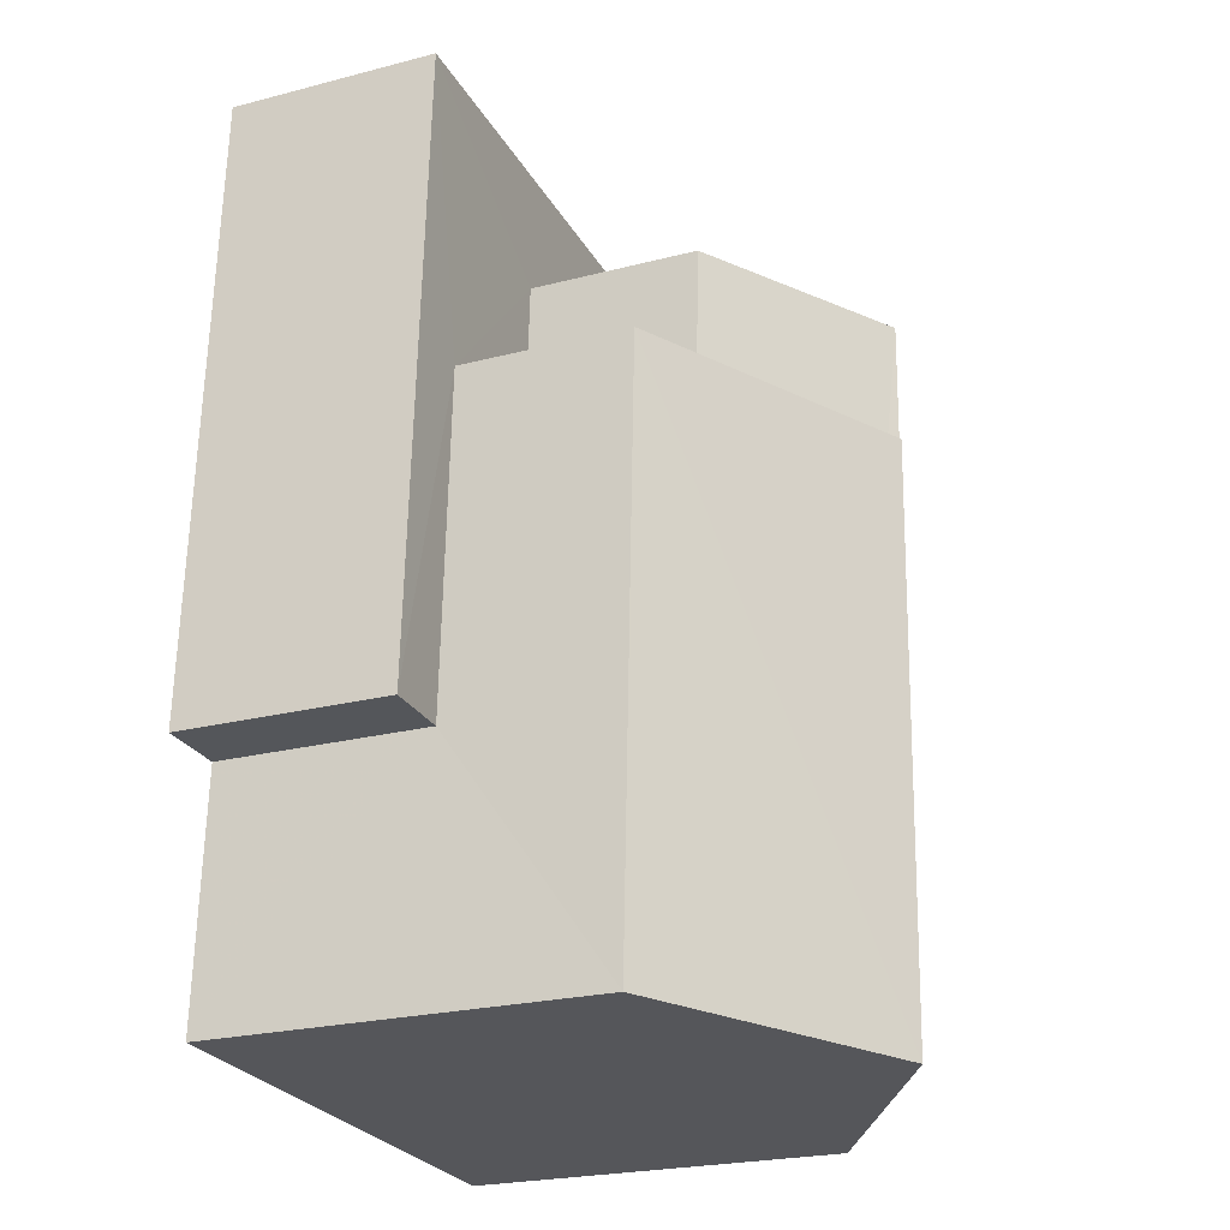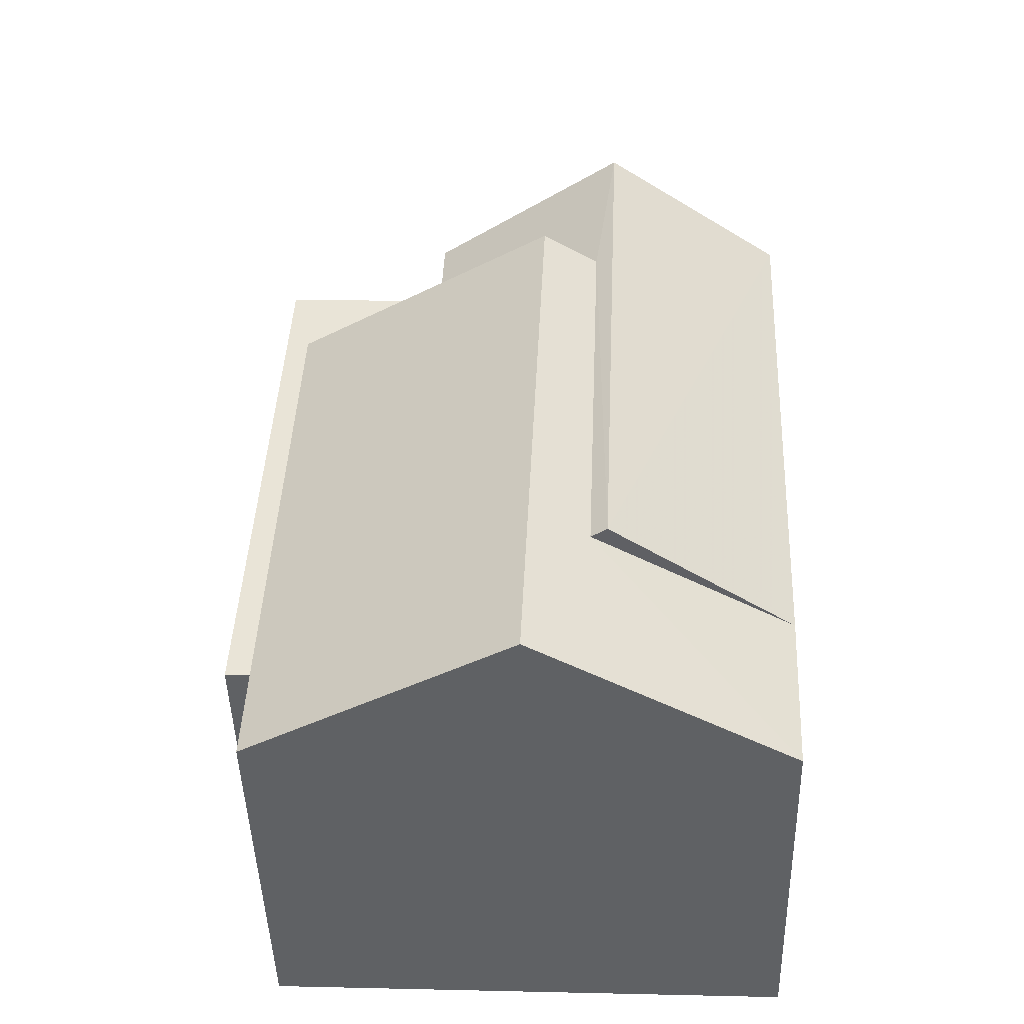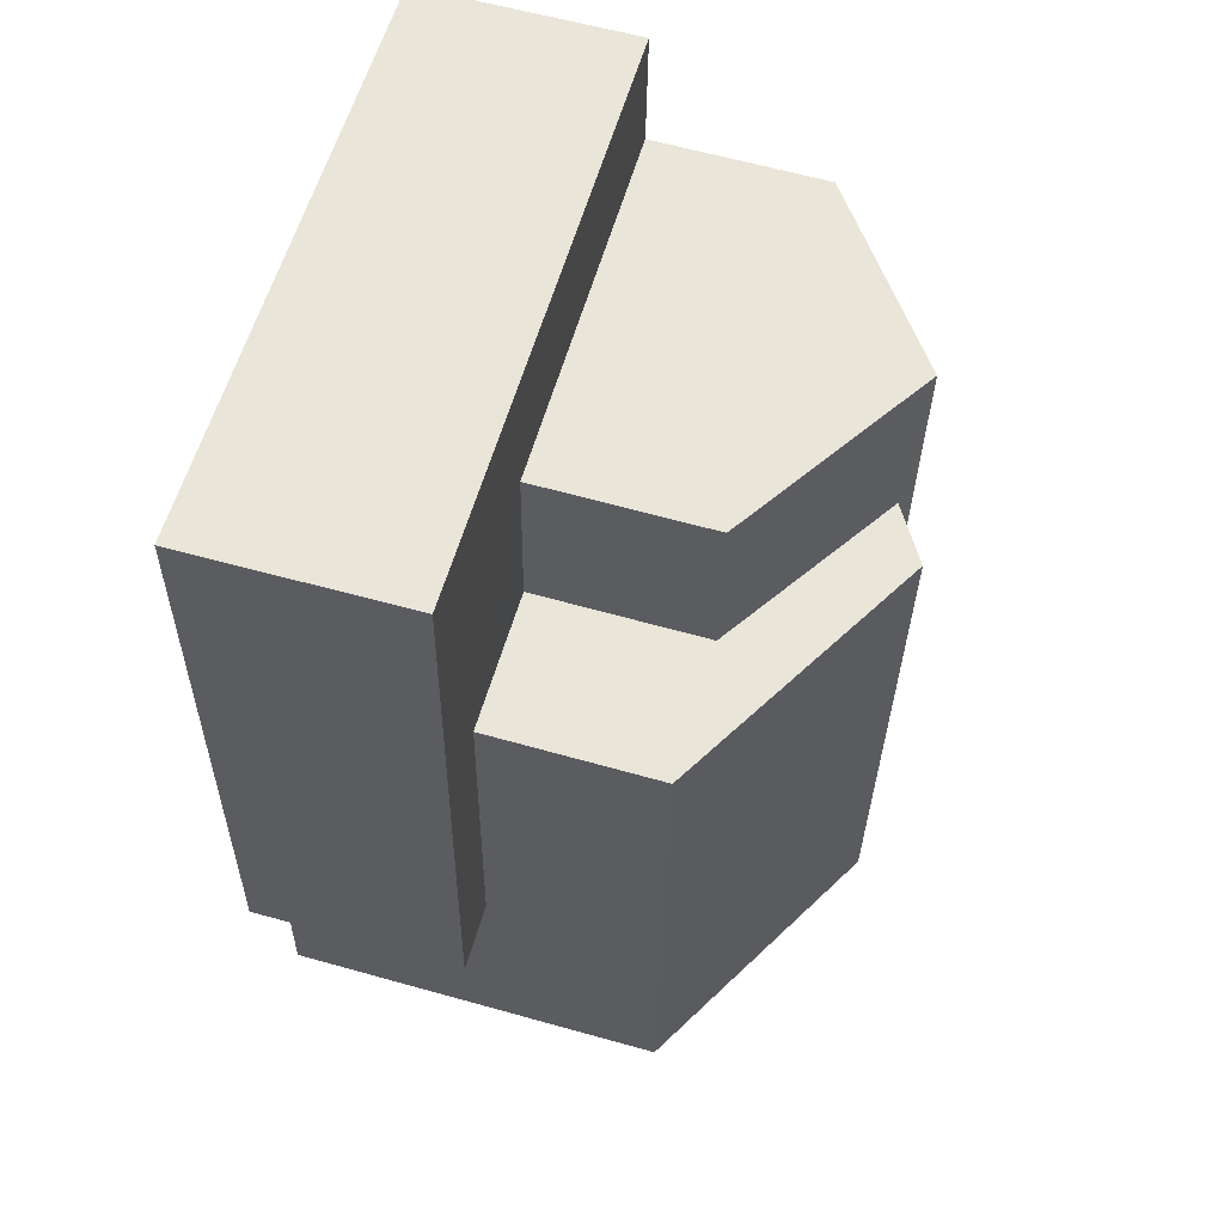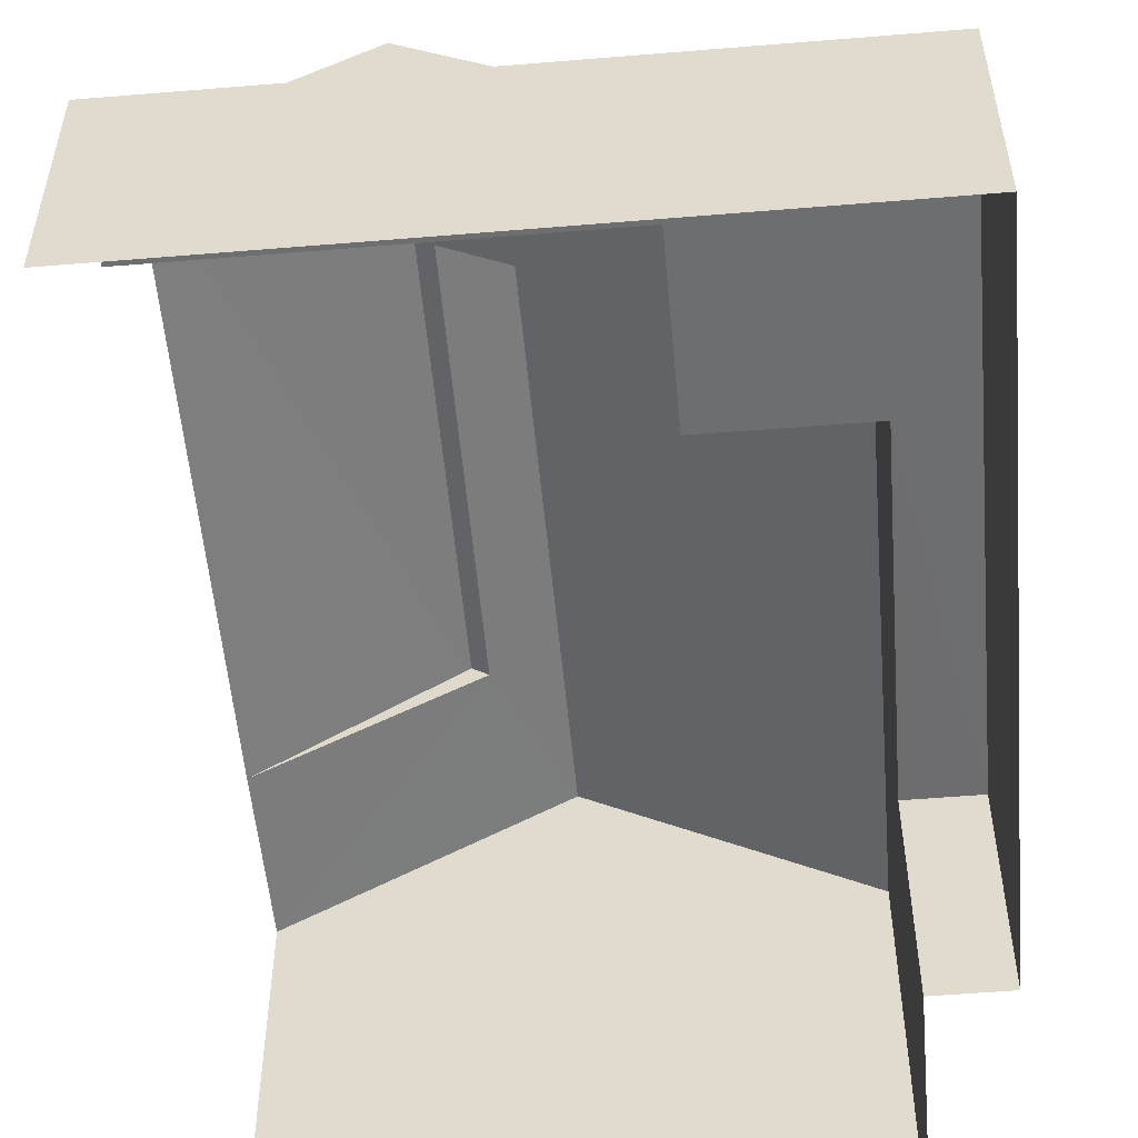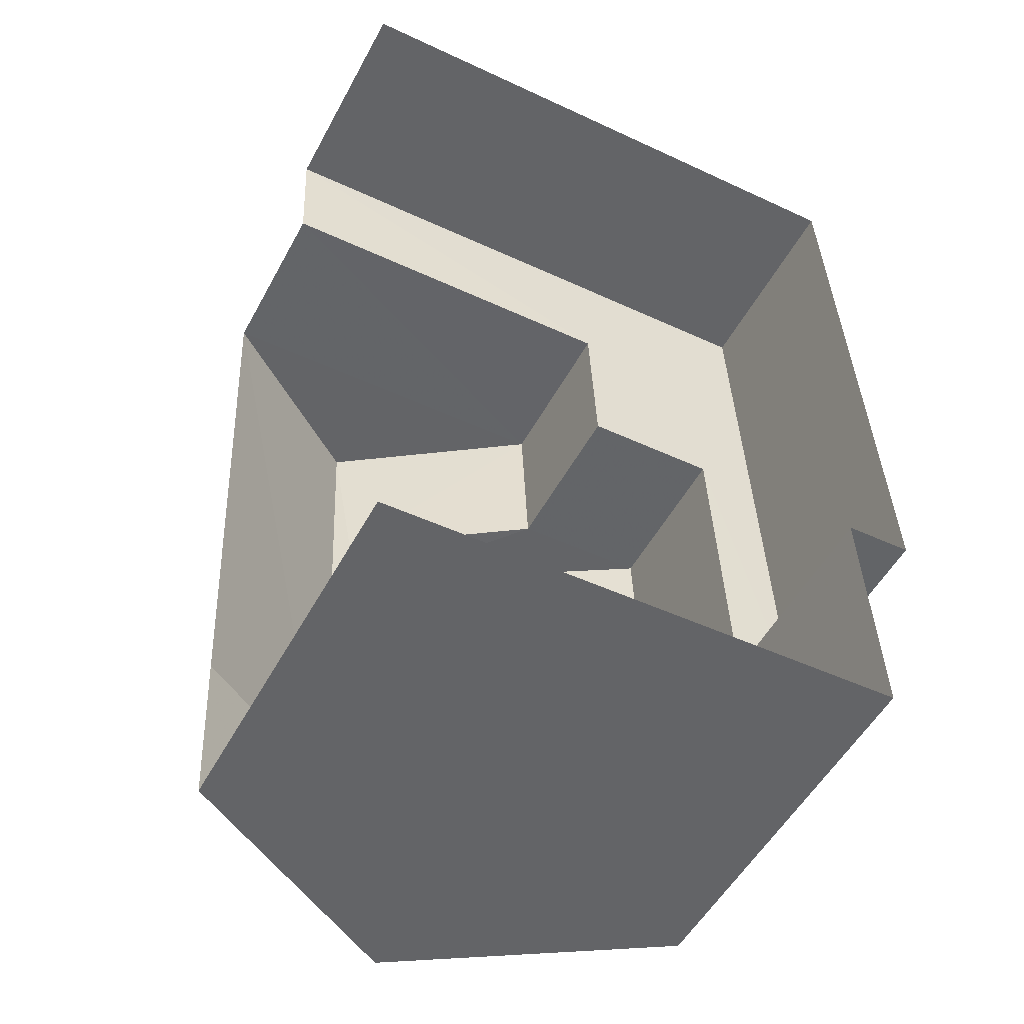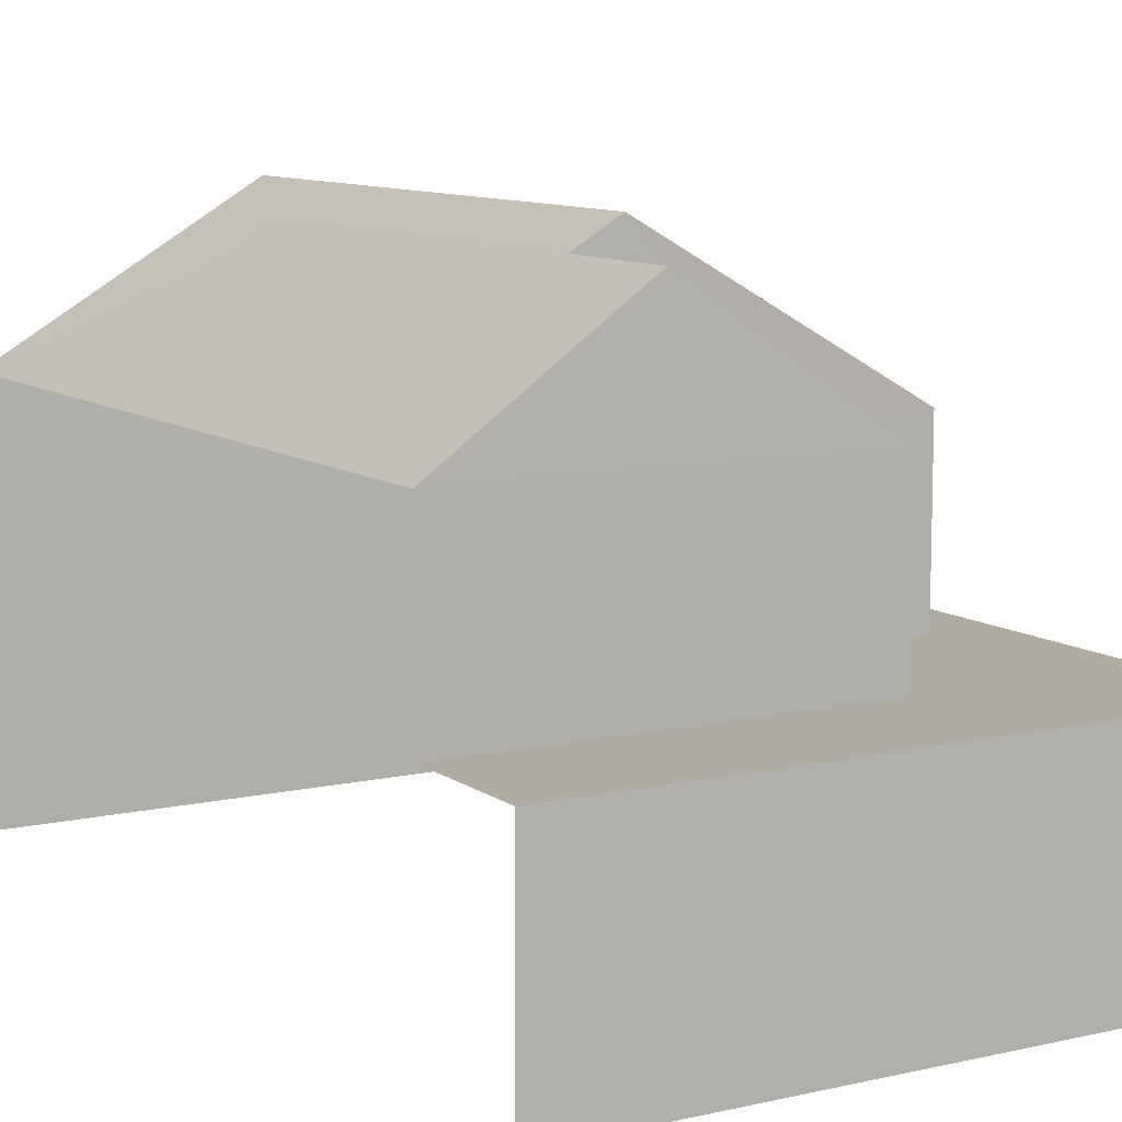
<metadata>
{"format":"obj","ext":"obj","renderer":"f3d","projection":"perspective","resolution":1024,"background":"white","views":[{"elev":-23.5,"azim":-66.5,"up":"+Y"},{"elev":-45.8,"azim":1.6,"up":"+Y"},{"elev":61.1,"azim":-74.2,"up":"+Y"},{"elev":-54.2,"azim":-177.6,"up":"+Z"},{"elev":-52.3,"azim":152.1,"up":"+Y"},{"elev":9.7,"azim":147.0,"up":"+Z"}]}
</metadata>
<code>
v -3.738e+05 -1.036e+05 26.3
v -3.738e+05 -1.036e+05 26.29
v -3.738e+05 -1.036e+05 26.29
v -3.738e+05 -1.036e+05 26.29
v -3.738e+05 -1.036e+05 26.29
v -3.738e+05 -1.036e+05 26.3
v -3.738e+05 -1.036e+05 32.89
v -3.738e+05 -1.036e+05 34.91
v -3.738e+05 -1.036e+05 35.51
v -3.738e+05 -1.036e+05 35.5
v -3.738e+05 -1.036e+05 32.89
v -3.738e+05 -1.036e+05 34.91
v -3.738e+05 -1.036e+05 32.89
v -3.738e+05 -1.036e+05 35.1
v -3.738e+05 -1.036e+05 35.1
v -3.738e+05 -1.036e+05 32.89
v -3.738e+05 -1.036e+05 29.95
v -3.738e+05 -1.036e+05 29.95
v -3.738e+05 -1.036e+05 29.95
v -3.738e+05 -1.036e+05 29.95
v -3.738e+05 -1.036e+05 29.95
v -3.738e+05 -1.036e+05 29.95
v -3.738e+05 -1.036e+05 29.95
v -3.738e+05 -1.036e+05 29.95
v -3.738e+05 -1.036e+05 32.89
v -3.738e+05 -1.036e+05 32.89
v -3.738e+05 -1.036e+05 32.89
f 1 2 3
f 2 4 3
f 3 5 6
f 3 4 5
f 4 23 5
f 7 5 11
f 4 21 23
f 11 23 25
f 5 23 11
f 7 8 9
f 9 8 10
f 7 11 8
f 10 8 12
f 13 12 14
f 14 12 15
f 13 16 12
f 15 12 8
f 17 18 19
f 18 20 19
f 21 17 22
f 23 21 22
f 24 22 19
f 22 17 19
f 15 11 25
f 14 15 25
f 9 26 27
f 9 10 26
f 16 24 26
f 12 16 10
f 24 19 26
f 10 16 26
f 15 8 11
f 18 2 1
f 18 17 2
f 6 5 27
f 27 7 9
f 27 5 7
f 22 16 13
f 22 24 16
f 25 23 13
f 25 13 14
f 23 22 13
f 3 6 20
f 6 27 20
f 20 26 19
f 20 27 26
f 17 4 2
f 17 21 4
f 3 18 1
f 3 20 18

</code>
